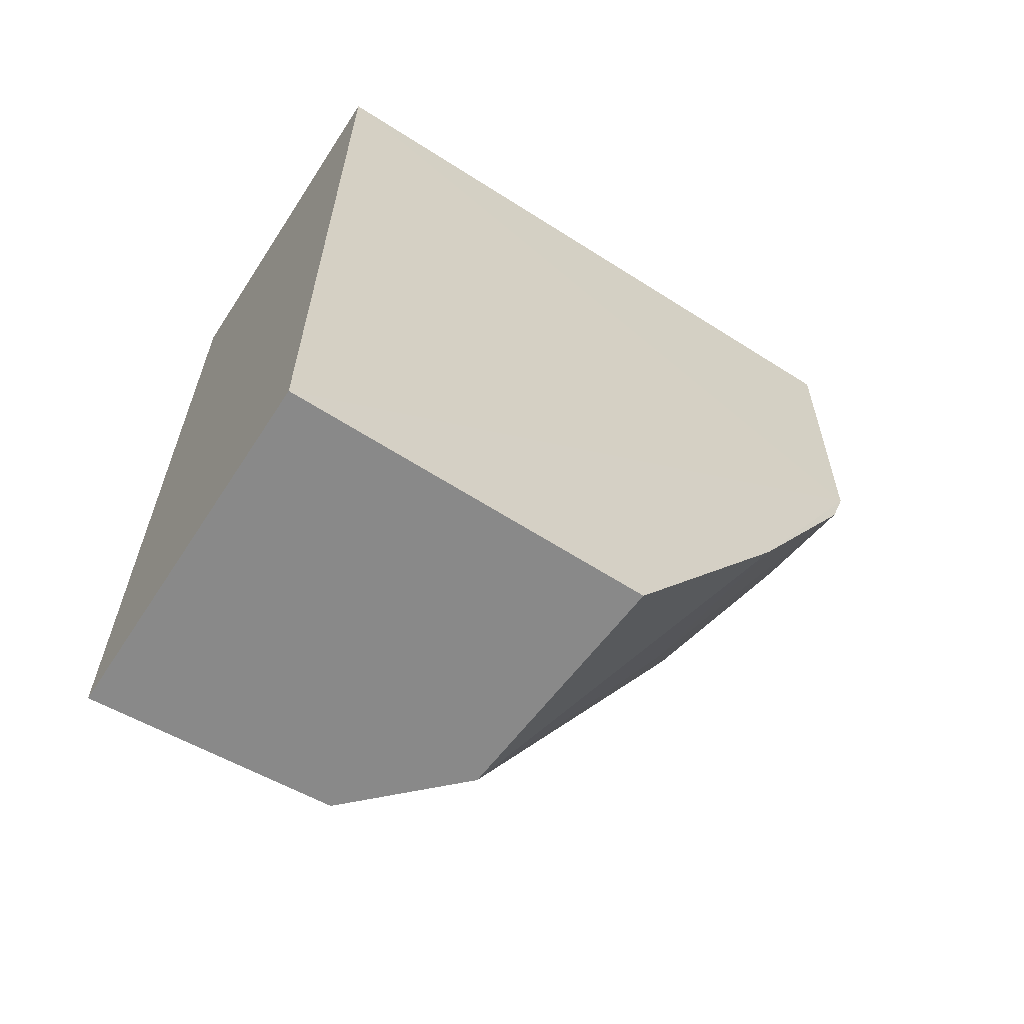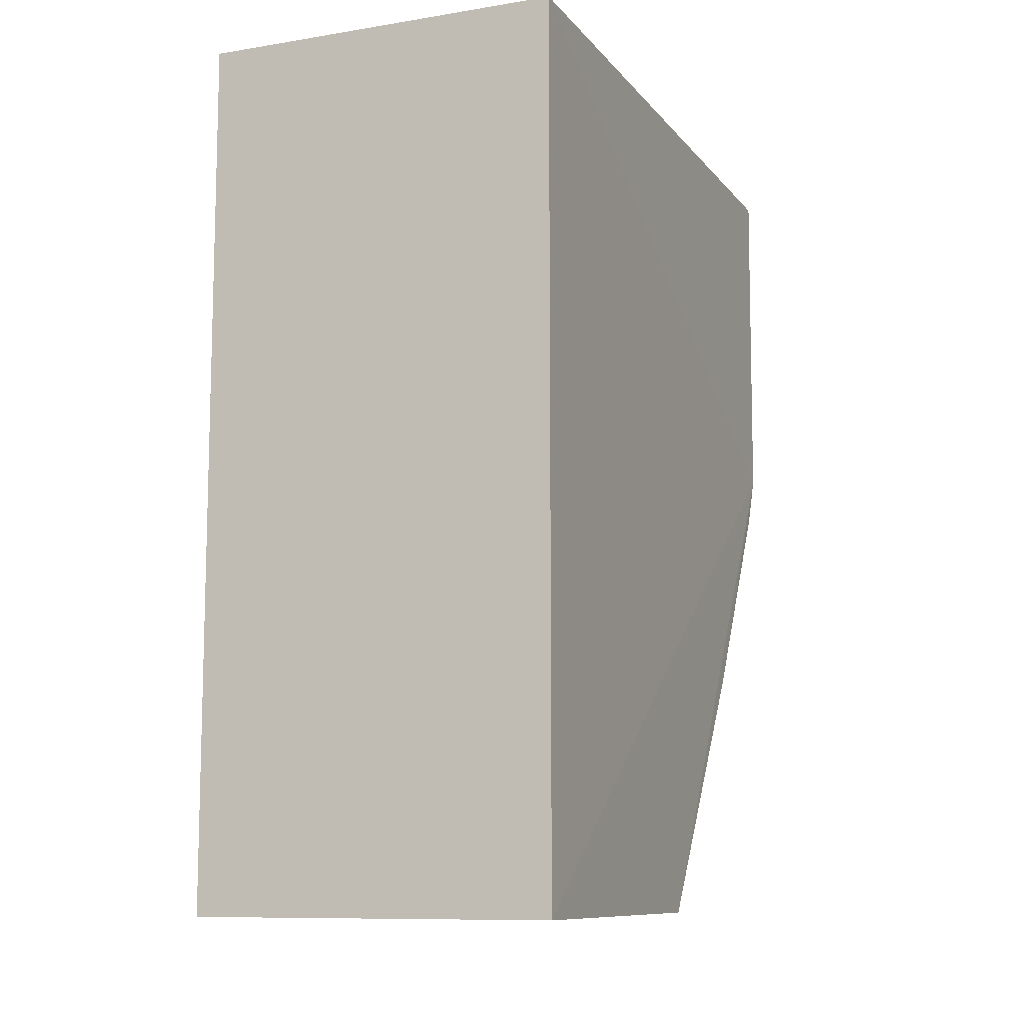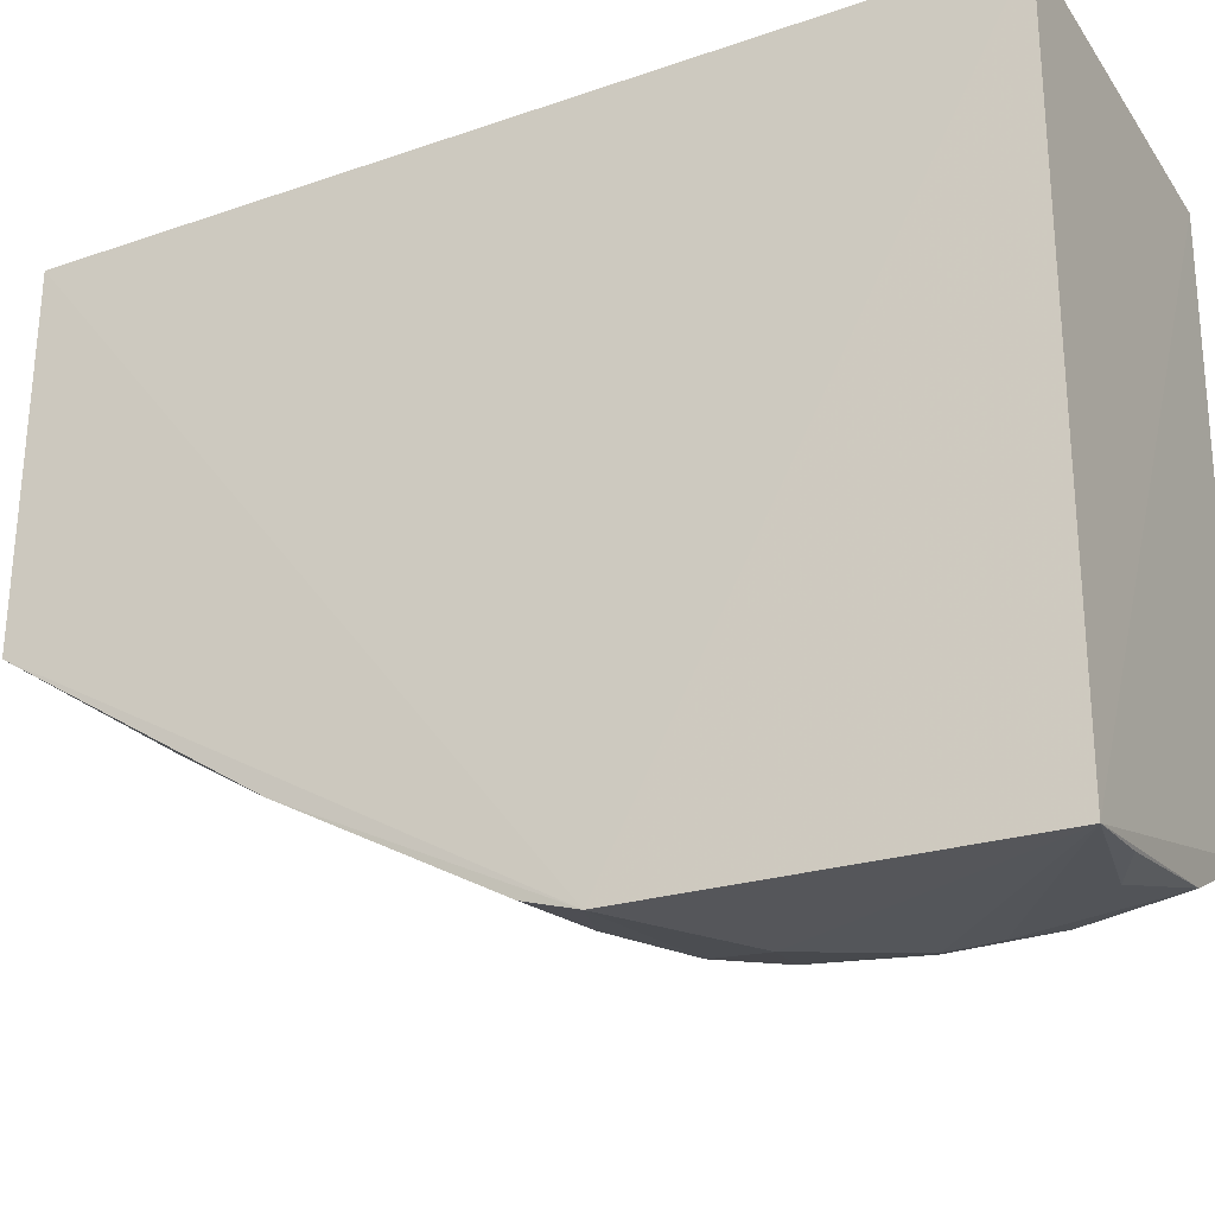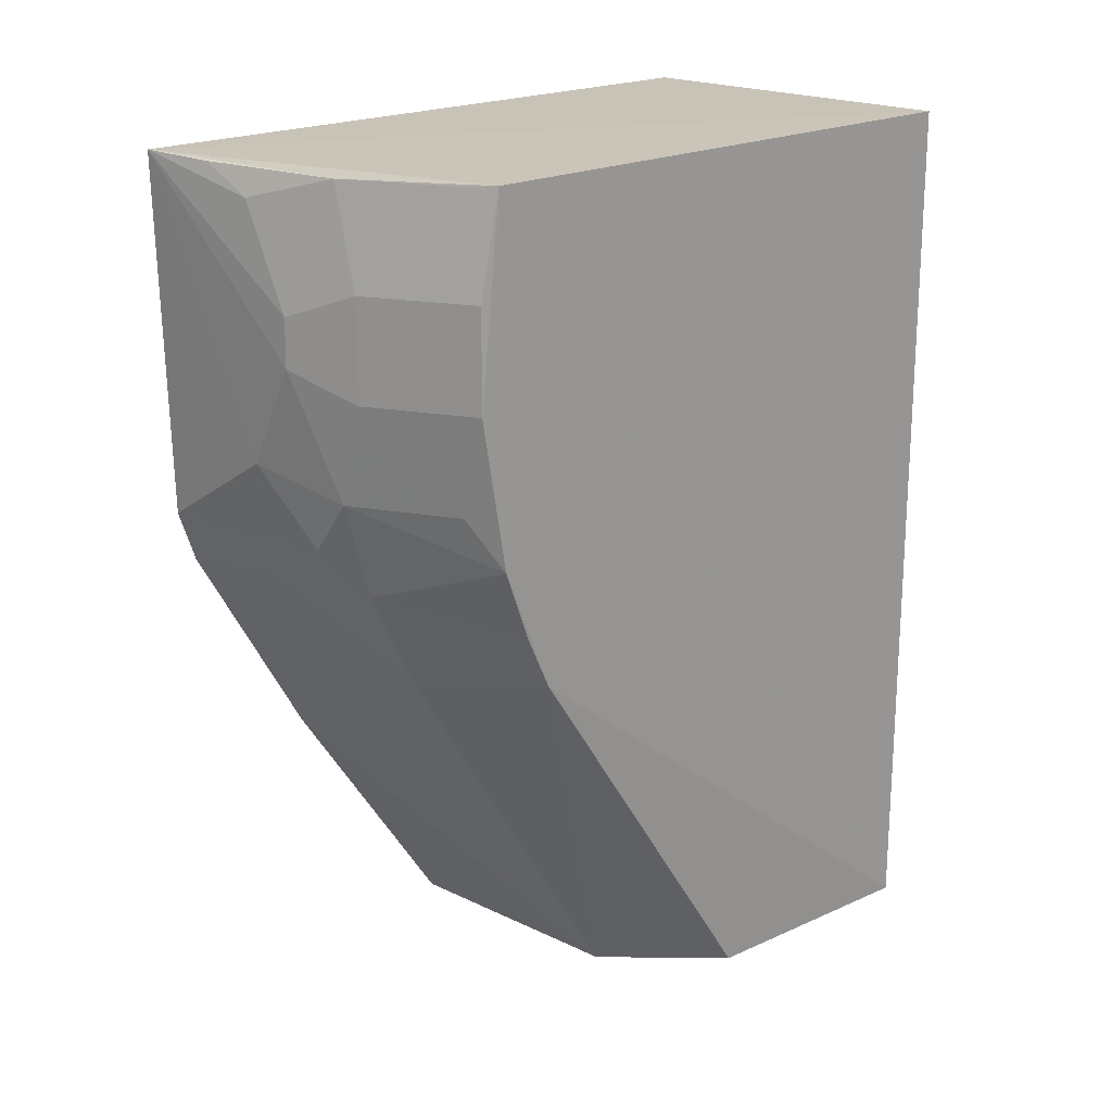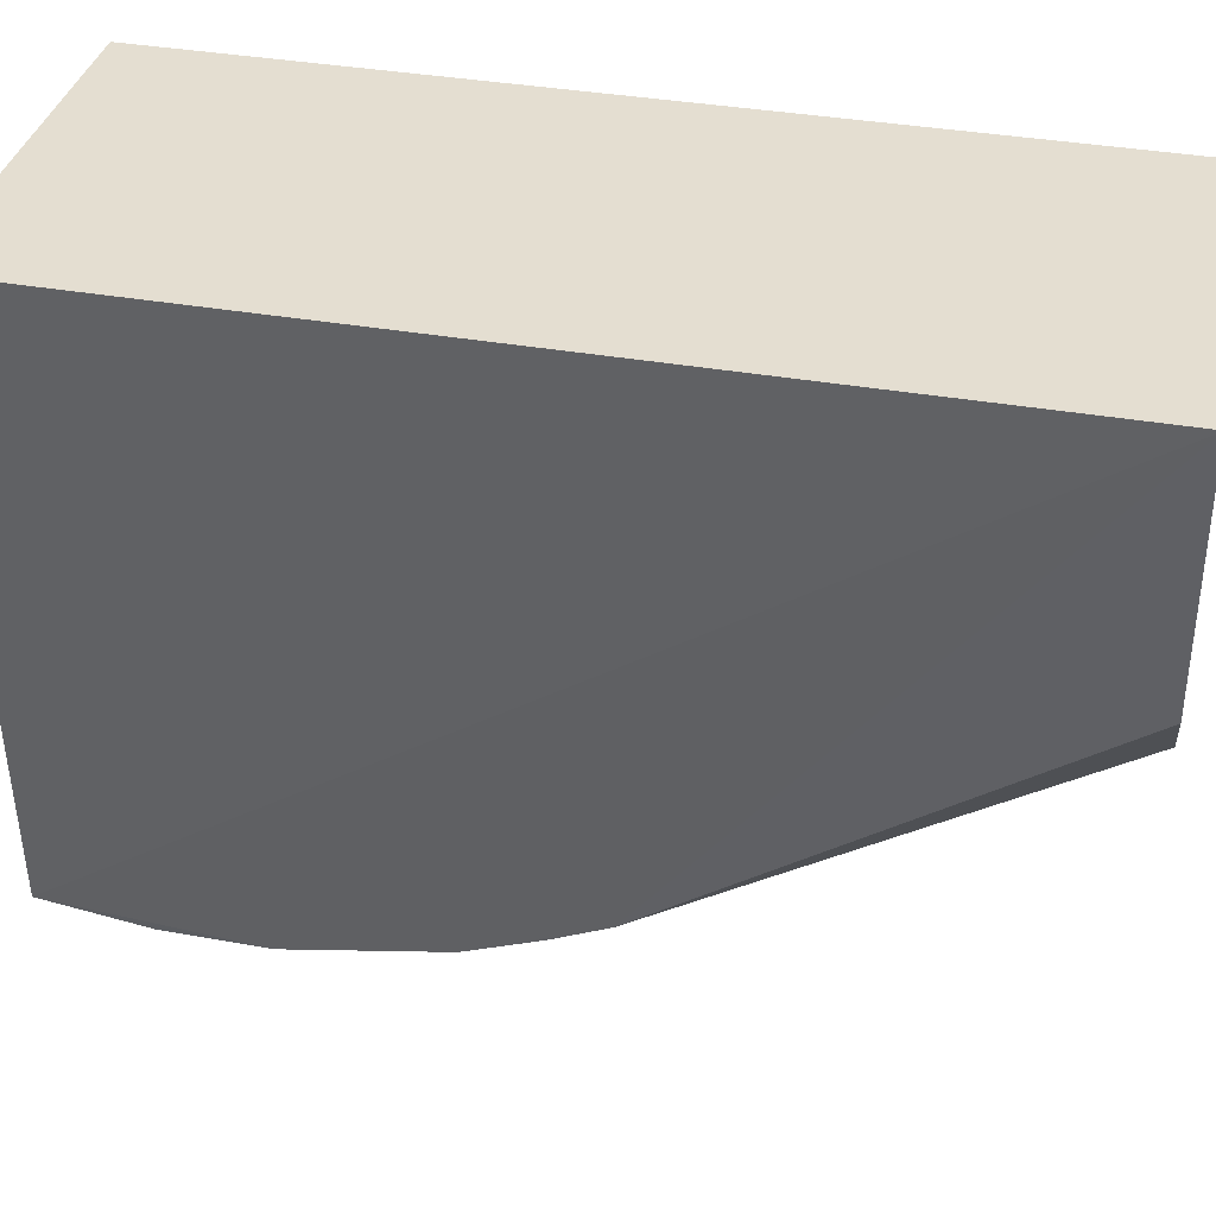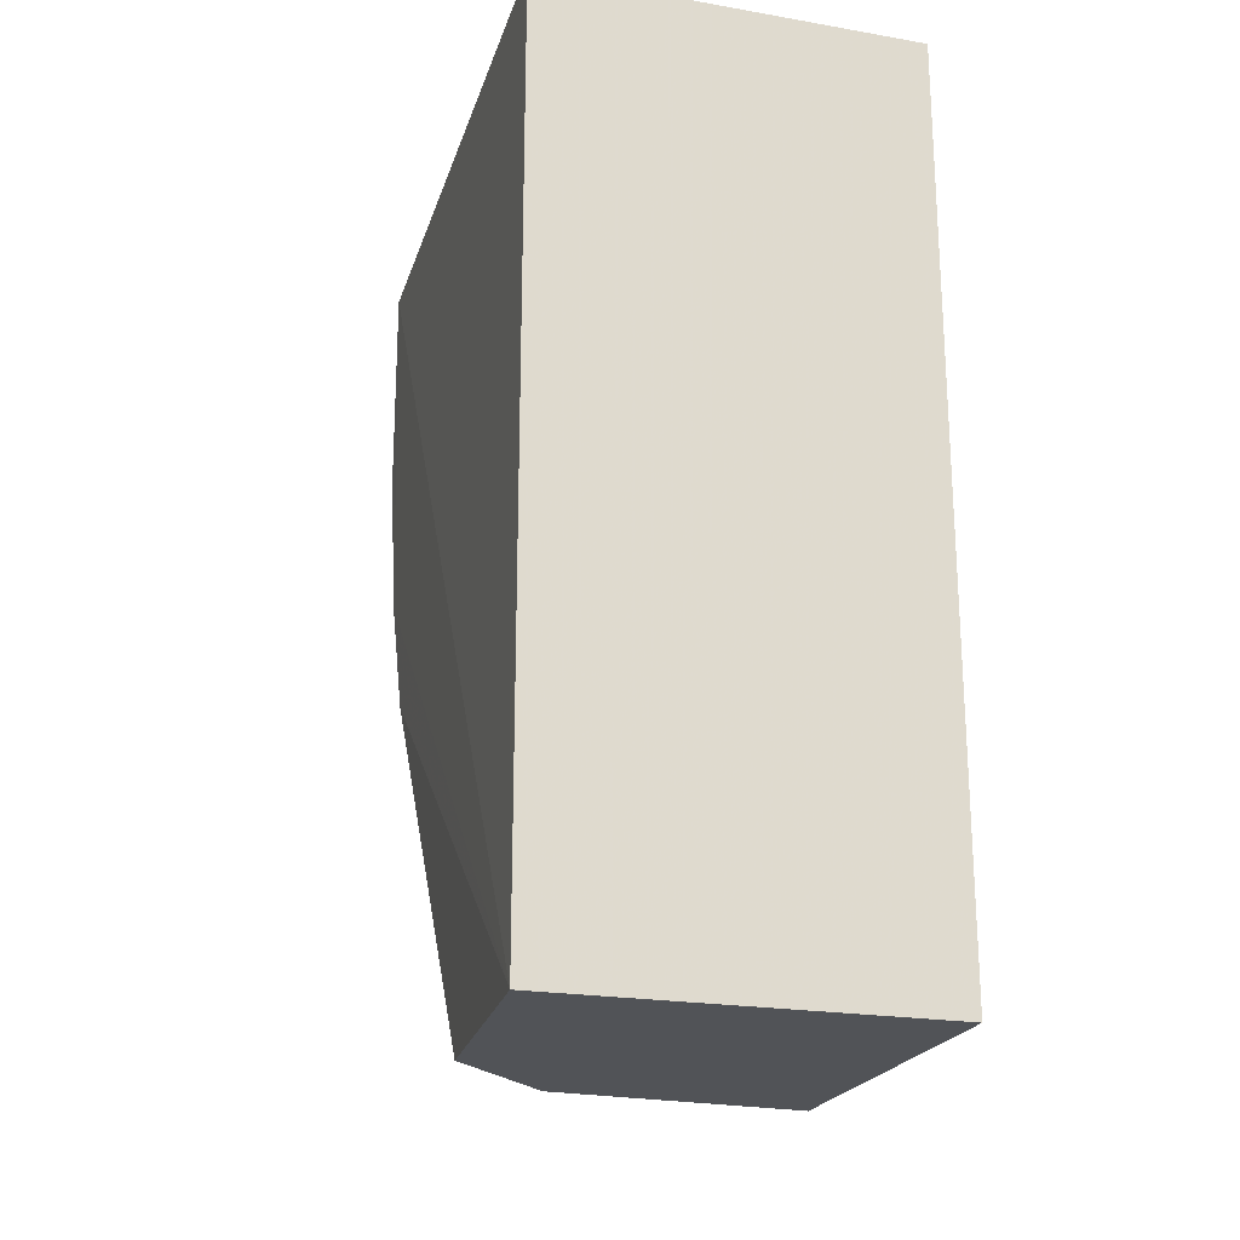
<metadata>
{"format":"obj","ext":"obj","renderer":"f3d","projection":"perspective","resolution":1024,"background":"white","views":[{"elev":-63.0,"azim":-123.0,"up":"+Z"},{"elev":-10.0,"azim":-157.5,"up":"+Z"},{"elev":-28.2,"azim":-62.4,"up":"+Y"},{"elev":19.5,"azim":46.0,"up":"+Z"},{"elev":36.4,"azim":103.0,"up":"+Y"},{"elev":-22.0,"azim":163.2,"up":"+Z"}]}
</metadata>
<code>
v 0.08353 -0.3625 -0.01213
v 0.2125 -0.116 -0.5
v 0.2229 0.02762 0.007576
v 0.01077 0.02762 0.007576
v 0.01077 -0.1845 -0.5
v 0.2229 0.02762 -0.5
v 0.008996 -0.3702 0.00488
v 0.2156 -0.3066 0.003777
v 0.1369 -0.331 -0.2256
v 0.01077 0.02762 -0.5
v 0.1372 -0.3469 0.002406
v 0.213 -0.2712 -0.2714
v 0.1544 -0.1741 -0.5
v 0.008908 -0.3545 -0.23
v 0.0534 -0.3636 0.003284
v 0.2134 -0.3173 -0.112
v 0.2129 -0.3013 -0.1993
v 0.1378 -0.3026 -0.2831
v 0.009867 -0.2848 -0.3512
v 0.008059 -0.3643 -0.2004
v 0.2132 -0.317 -0.05469
v 0.114 -0.3637 -0.09708
v 0.1376 -0.3476 -0.1693
v 0.2126 -0.2855 -0.2407
v 0.06824 -0.3465 -0.2266
v 0.109 -0.2752 -0.3415
v 0.1976 -0.3162 0.00229
v 0.114 -0.3634 -0.06961
v 0.08366 -0.3633 -0.1547
v 0.1529 -0.3478 -0.05465
v 0.198 -0.3169 -0.1691
v 0.153 -0.348 -0.112
v 0.1139 -0.3477 -0.2001
f 6 4 3
f 6 2 5
f 7 3 4
f 8 3 7
f 8 6 3
f 10 6 5
f 10 4 6
f 11 8 7
f 12 2 6
f 13 5 2
f 13 2 12
f 15 11 7
f 15 7 1
f 15 1 11
f 17 12 6
f 17 6 8
f 17 8 16
f 18 13 12
f 18 12 9
f 19 5 13
f 20 10 5
f 20 19 14
f 20 5 19
f 20 4 10
f 20 7 4
f 21 16 8
f 23 9 17
f 24 17 9
f 24 9 12
f 24 12 17
f 25 18 9
f 25 20 14
f 26 14 19
f 26 25 14
f 26 18 25
f 26 19 13
f 26 13 18
f 27 21 8
f 27 8 11
f 28 11 1
f 28 1 7
f 28 7 22
f 29 22 7
f 29 7 20
f 29 23 22
f 30 16 21
f 30 28 22
f 30 11 28
f 30 27 11
f 30 21 27
f 31 23 17
f 31 17 16
f 32 22 23
f 32 30 22
f 32 16 30
f 32 31 16
f 32 23 31
f 33 25 9
f 33 9 23
f 33 23 29
f 33 29 20
f 33 20 25

</code>
